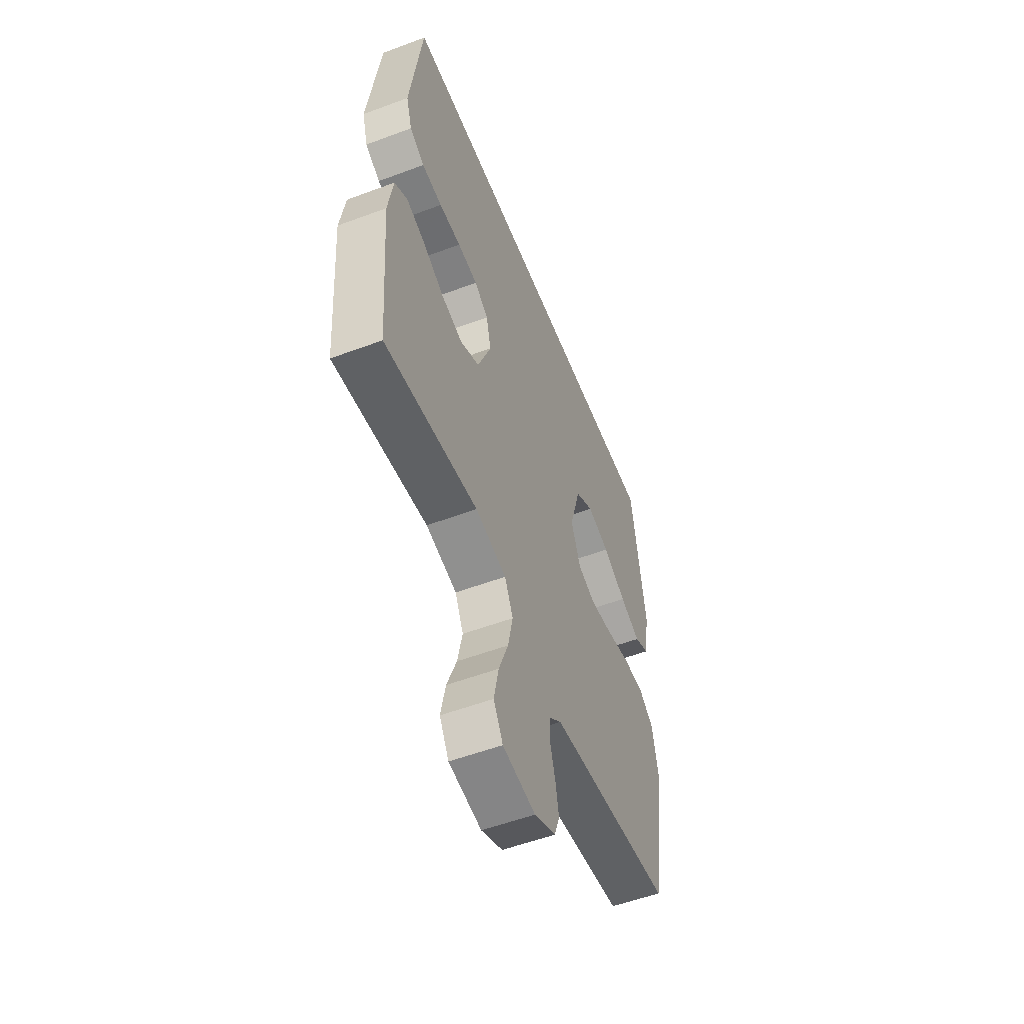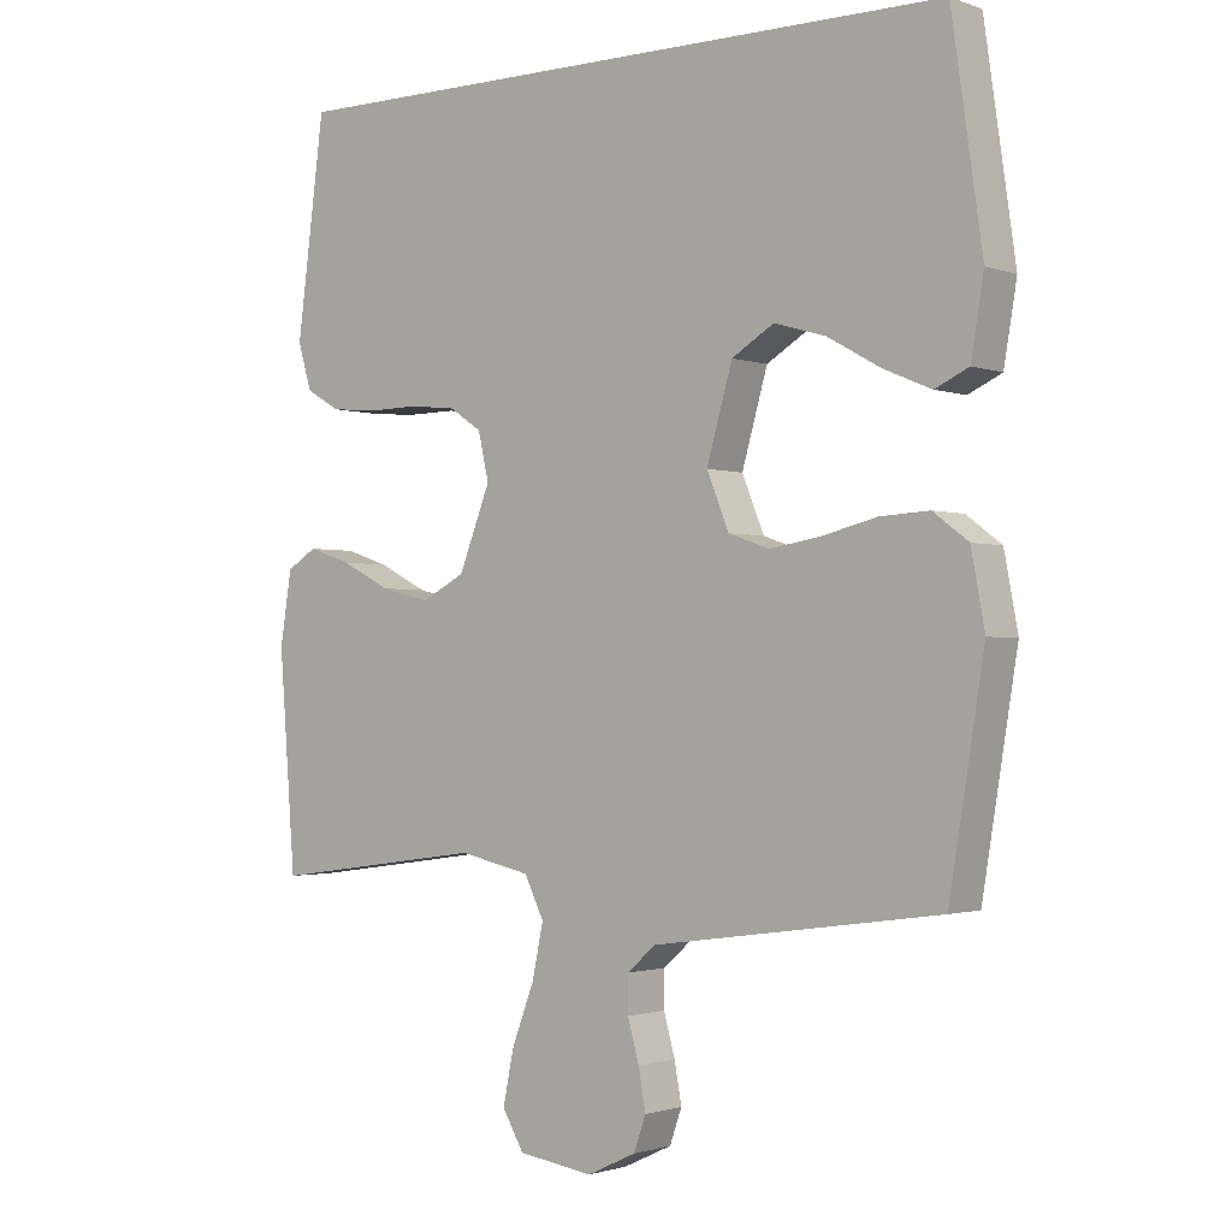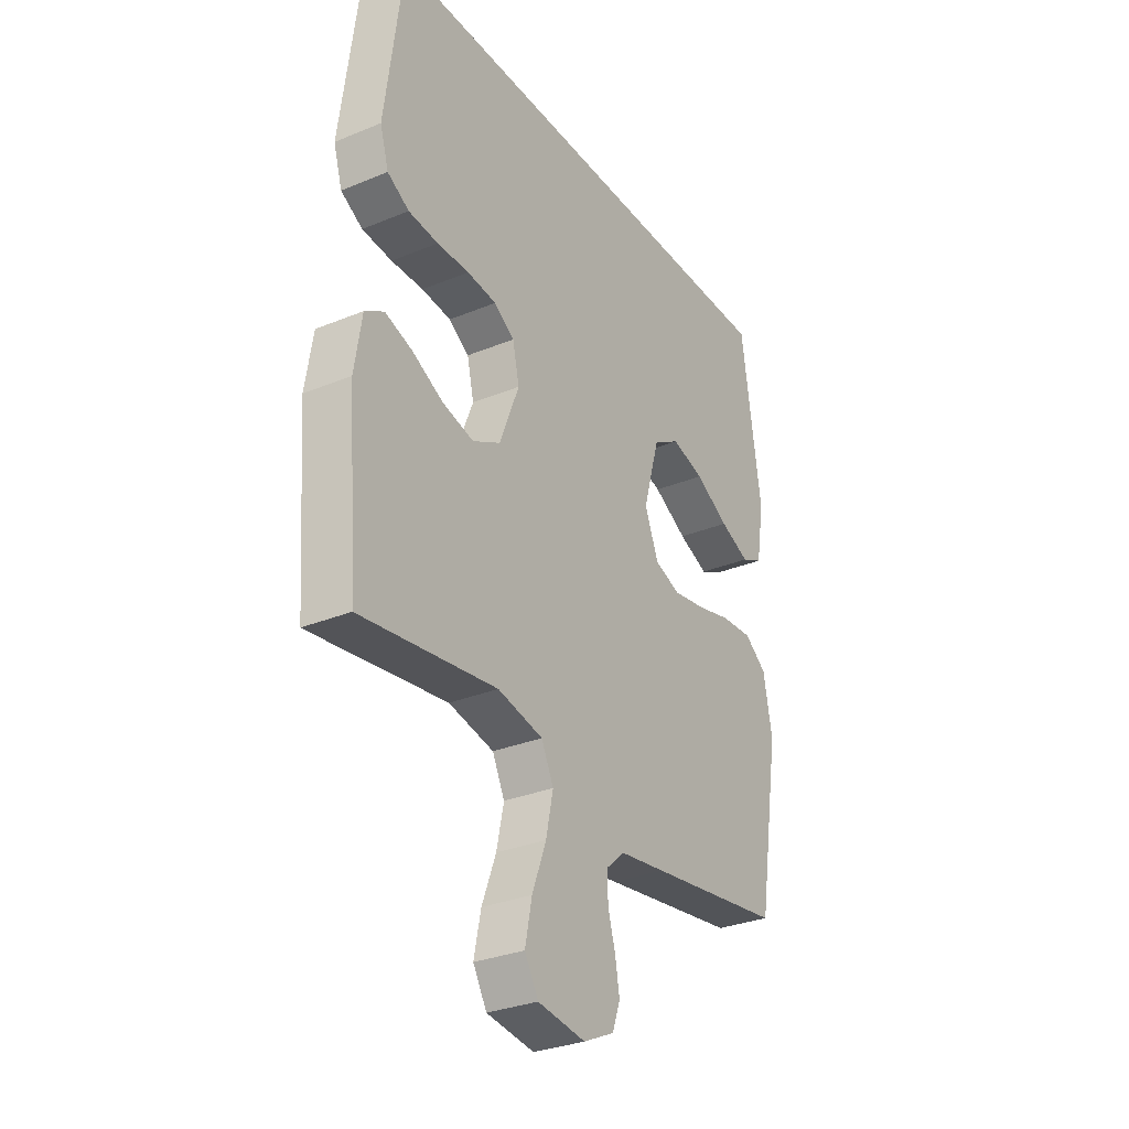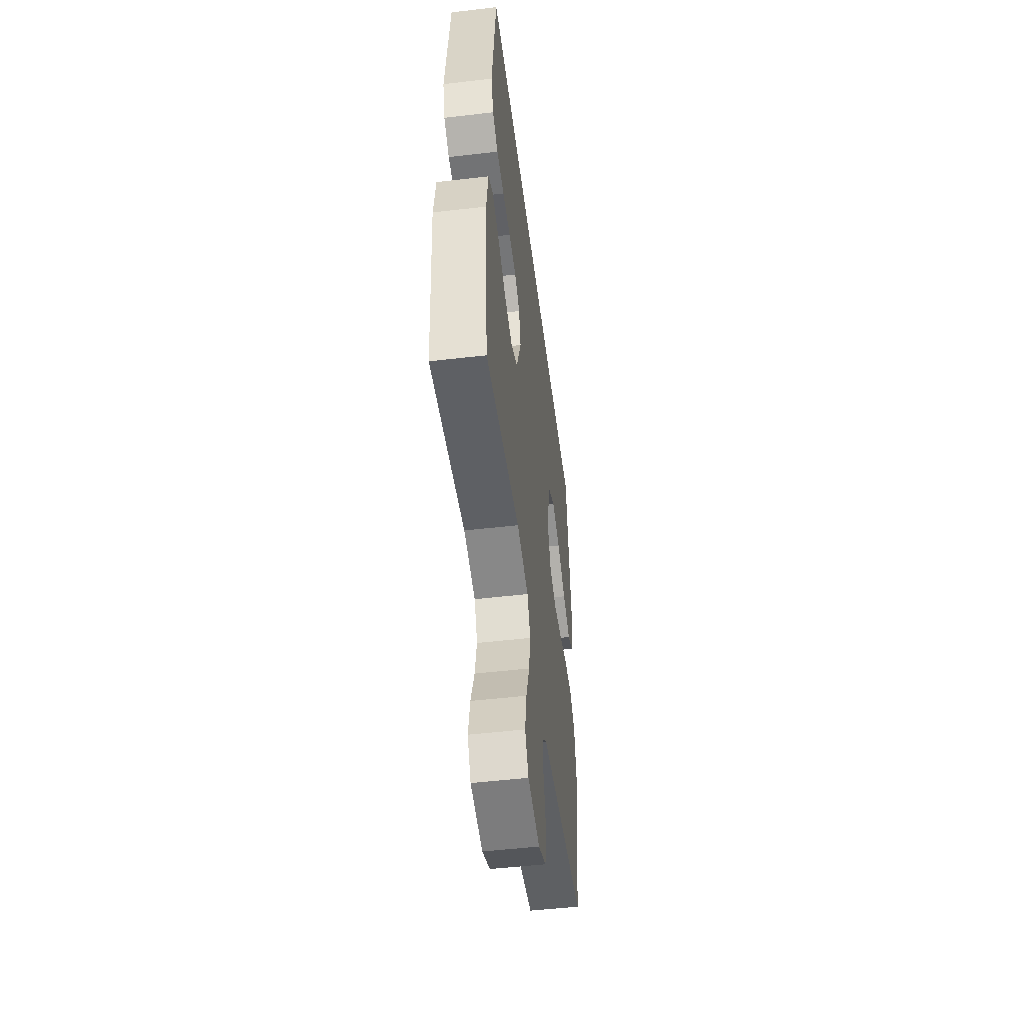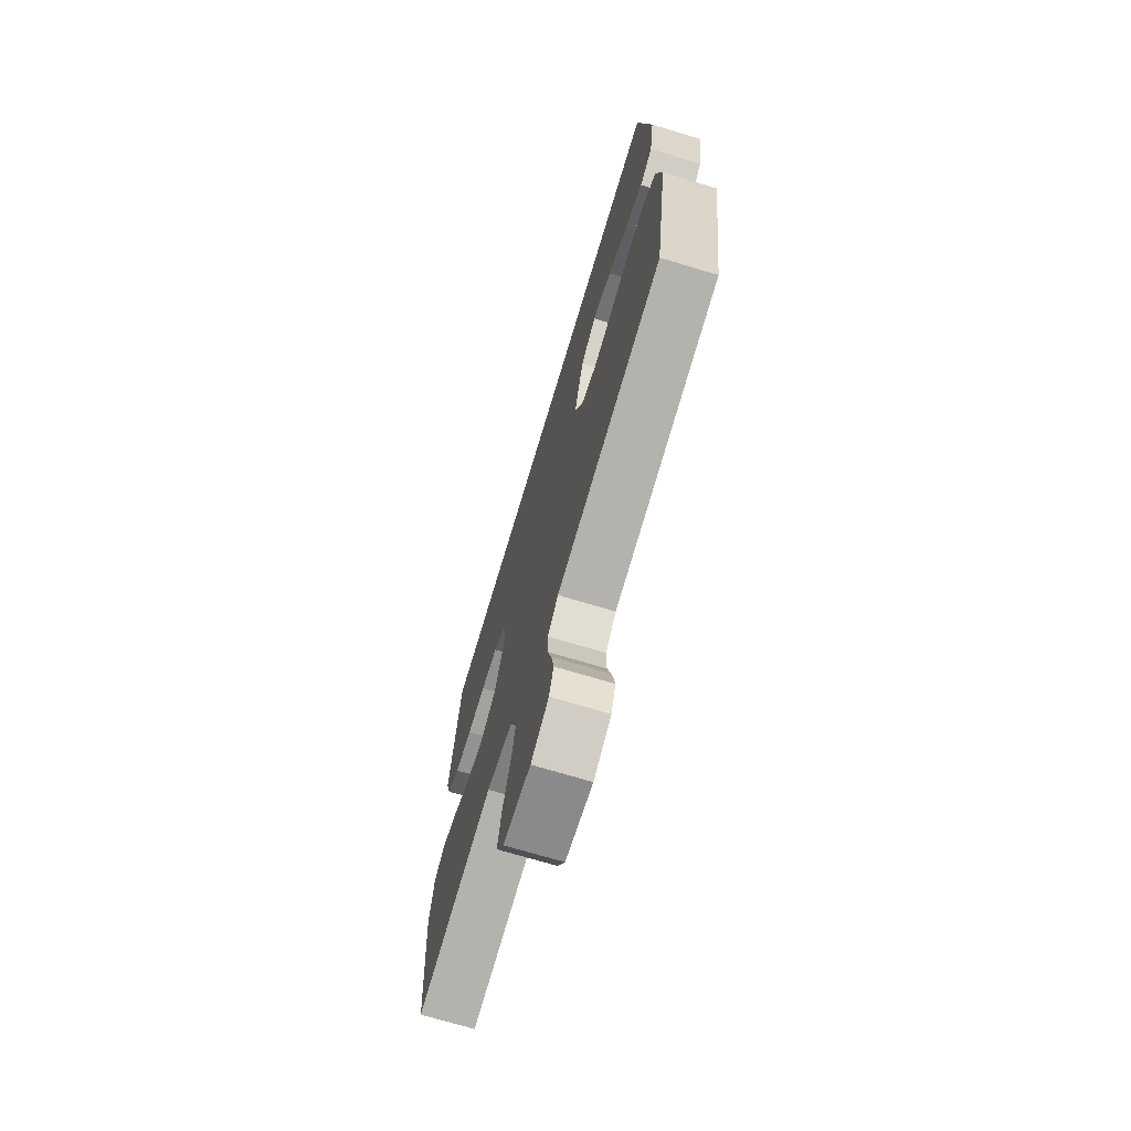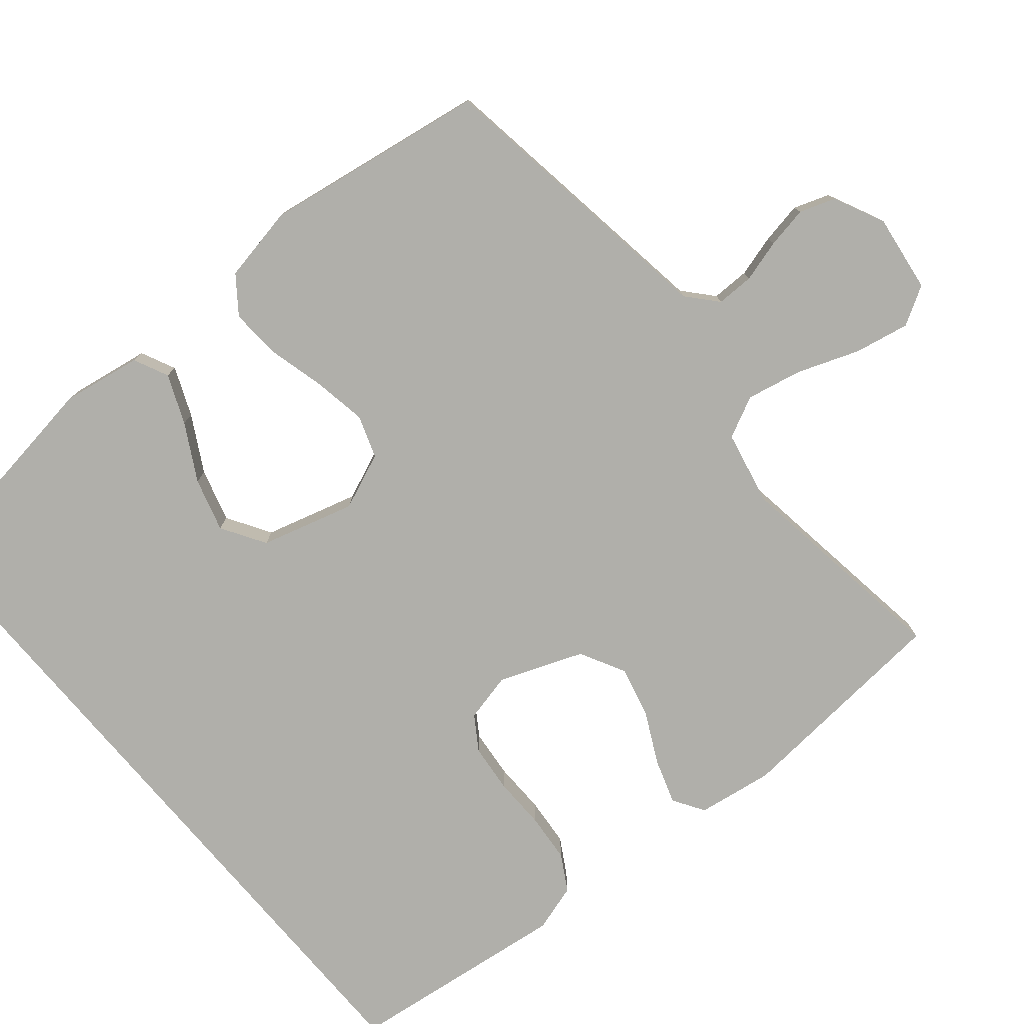
<metadata>
{"format":"obj","ext":"obj","renderer":"f3d","projection":"perspective","resolution":1024,"background":"white","views":[{"elev":-54.7,"azim":-68.4,"up":"+Z"},{"elev":-1.6,"azim":38.5,"up":"+Z"},{"elev":-30.7,"azim":-59.3,"up":"+Z"},{"elev":-50.8,"azim":-82.7,"up":"+Z"},{"elev":-71.7,"azim":73.3,"up":"+Z"},{"elev":-78.0,"azim":130.3,"up":"+Y"}]}
</metadata>
<code>
v -0.5 0.07 -0.5
v -0.523 0.07 -0.2
v -0.507 0.07 -0.098
v -0.465 0.07 -0.072
v -0.405 0.07 -0.092
v -0.336 0.07 -0.127
v -0.267 0.07 -0.144
v -0.206 0.07 -0.112
v -0.162 0.07 0
v -0.177 0.07 0.066
v -0.222 0.07 0.096
v -0.287 0.07 0.103
v -0.358 0.07 0.102
v -0.424 0.07 0.108
v -0.472 0.07 0.136
v -0.491 0.07 0.2
v -0.452 0.07 0.5
v 0.506 0.07 0.5
v 0.549 0.07 0.2
v 0.531 0.07 0.093
v 0.484 0.07 0.071
v 0.418 0.07 0.099
v 0.343 0.07 0.141
v 0.271 0.07 0.162
v 0.212 0.07 0.126
v 0.176 0.07 0
v 0.207 0.07 -0.076
v 0.264 0.07 -0.096
v 0.336 0.07 -0.084
v 0.412 0.07 -0.065
v 0.481 0.07 -0.061
v 0.53 0.07 -0.098
v 0.549 0.07 -0.2
v 0.5 0.07 -0.5
v 0.2 0.07 -0.542
v 0.099 0.07 -0.556
v 0.059 0.07 -0.591
v 0.059 0.07 -0.642
v 0.075 0.07 -0.699
v 0.085 0.07 -0.755
v 0.068 0.07 -0.803
v 0 0.07 -0.835
v -0.105 0.07 -0.82
v -0.135 0.07 -0.768
v -0.12 0.07 -0.694
v -0.089 0.07 -0.612
v -0.073 0.07 -0.537
v -0.1 0.07 -0.481
v -0.2 0.07 -0.459
v -0.5 0 -0.5
v -0.523 0 -0.2
v -0.507 0 -0.098
v -0.465 0 -0.072
v -0.405 0 -0.092
v -0.336 0 -0.127
v -0.267 0 -0.144
v -0.206 0 -0.112
v -0.162 0 0
v -0.177 0 0.066
v -0.222 0 0.096
v -0.287 0 0.103
v -0.358 0 0.102
v -0.424 0 0.108
v -0.472 0 0.136
v -0.491 0 0.2
v -0.452 0 0.5
v 0.506 0 0.5
v 0.549 0 0.2
v 0.531 0 0.093
v 0.484 0 0.071
v 0.418 0 0.099
v 0.343 0 0.141
v 0.271 0 0.162
v 0.212 0 0.126
v 0.176 0 0
v 0.207 0 -0.076
v 0.264 0 -0.096
v 0.336 0 -0.084
v 0.412 0 -0.065
v 0.481 0 -0.061
v 0.53 0 -0.098
v 0.549 0 -0.2
v 0.5 0 -0.5
v 0.2 0 -0.542
v 0.099 0 -0.556
v 0.059 0 -0.591
v 0.059 0 -0.642
v 0.075 0 -0.699
v 0.085 0 -0.755
v 0.068 0 -0.803
v 0 0 -0.835
v -0.105 0 -0.82
v -0.135 0 -0.768
v -0.12 0 -0.694
v -0.089 0 -0.612
v -0.073 0 -0.537
v -0.1 0 -0.481
v -0.2 0 -0.459
f 44 45 46
f 43 44 46
f 42 43 46
f 41 42 46
f 40 41 46
f 39 40 46
f 38 39 46
f 37 38 46 47
f 36 37 47 48
f 35 36 48
f 34 35 48
f 33 34 48
f 32 33 48
f 31 32 48
f 30 31 48
f 29 30 48
f 21 22 23
f 20 21 23
f 19 20 23
f 18 19 23
f 18 23 24
f 18 24 25
f 17 18 25
f 16 17 25
f 15 16 25
f 14 15 25
f 13 14 25
f 12 13 25
f 4 5 6
f 3 4 6
f 2 3 6
f 1 2 6
f 49 1 6
f 49 6 7
f 28 29 48 49
f 49 7 8
f 28 49 8
f 27 28 8
f 26 27 8 9
f 25 26 9 10
f 11 12 25
f 10 11 25
f 95 94 93
f 95 93 92
f 95 92 91
f 95 91 90
f 95 90 89
f 95 89 88
f 95 88 87
f 96 95 87 86
f 97 96 86 85
f 97 85 84
f 97 84 83
f 97 83 82
f 97 82 81
f 97 81 80
f 97 80 79
f 97 79 78
f 72 71 70
f 72 70 69
f 72 69 68
f 72 68 67
f 73 72 67
f 74 73 67
f 74 67 66
f 74 66 65
f 74 65 64
f 74 64 63
f 74 63 62
f 74 62 61
f 55 54 53
f 55 53 52
f 55 52 51
f 55 51 50
f 55 50 98
f 56 55 98
f 98 97 78 77
f 57 56 98
f 57 98 77
f 57 77 76
f 58 57 76 75
f 59 58 75 74
f 74 61 60
f 74 60 59
f 1 50 51 2
f 2 51 52 3
f 3 52 53 4
f 4 53 54 5
f 5 54 55 6
f 6 55 56 7
f 7 56 57 8
f 8 57 58 9
f 9 58 59 10
f 10 59 60 11
f 11 60 61 12
f 12 61 62 13
f 13 62 63 14
f 14 63 64 15
f 15 64 65 16
f 16 65 66 17
f 17 66 67 18
f 18 67 68 19
f 19 68 69 20
f 20 69 70 21
f 21 70 71 22
f 22 71 72 23
f 23 72 73 24
f 24 73 74 25
f 25 74 75 26
f 26 75 76 27
f 27 76 77 28
f 28 77 78 29
f 29 78 79 30
f 30 79 80 31
f 31 80 81 32
f 32 81 82 33
f 33 82 83 34
f 34 83 84 35
f 35 84 85 36
f 36 85 86 37
f 37 86 87 38
f 38 87 88 39
f 39 88 89 40
f 40 89 90 41
f 41 90 91 42
f 42 91 92 43
f 43 92 93 44
f 44 93 94 45
f 45 94 95 46
f 46 95 96 47
f 47 96 97 48
f 48 97 98 49
f 49 98 50 1

</code>
